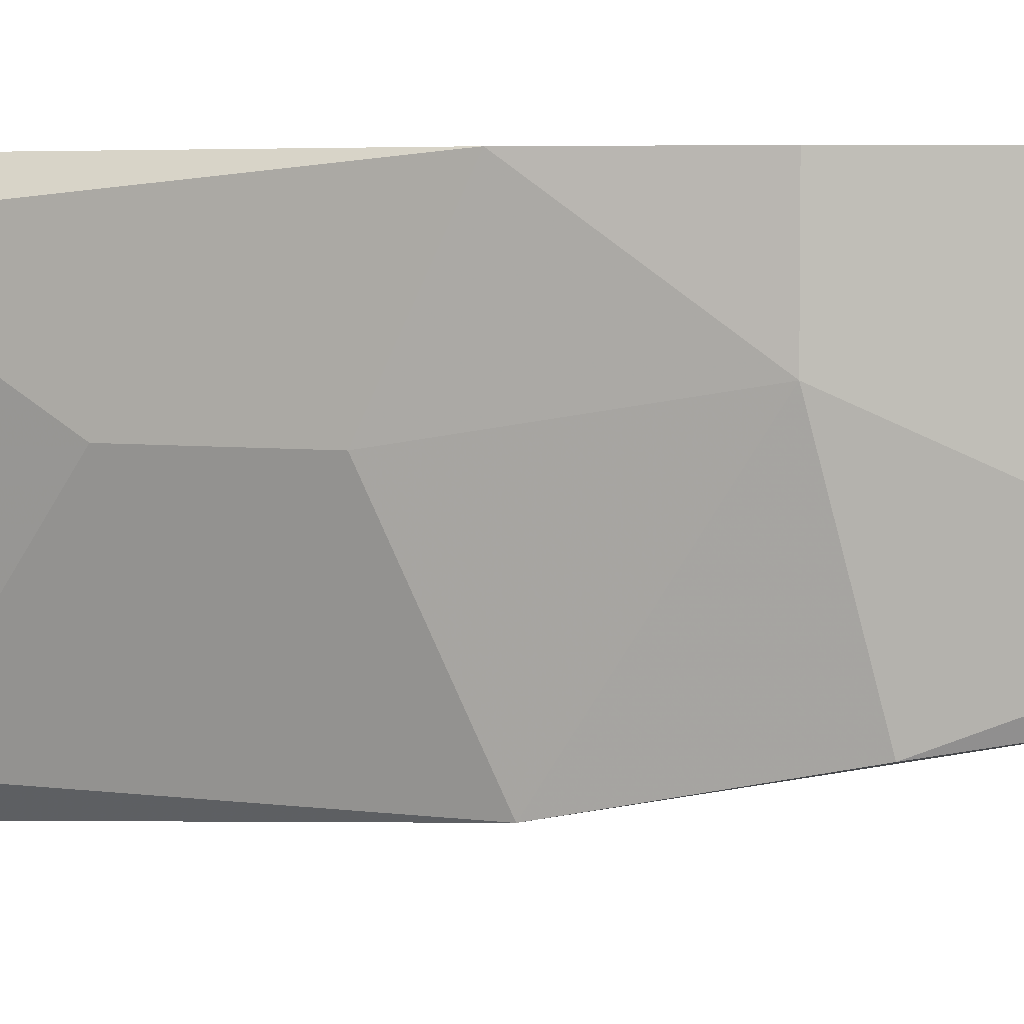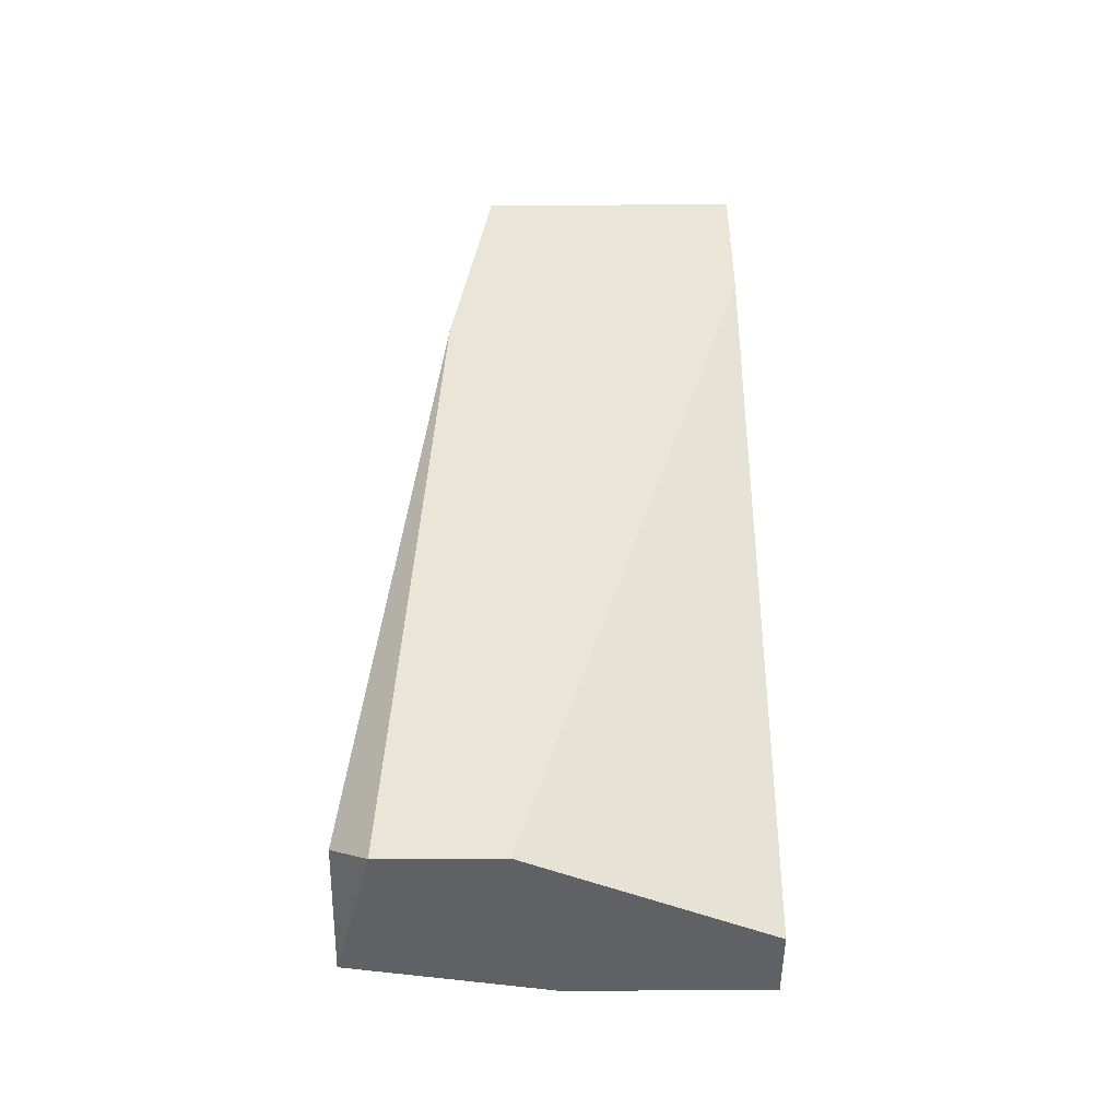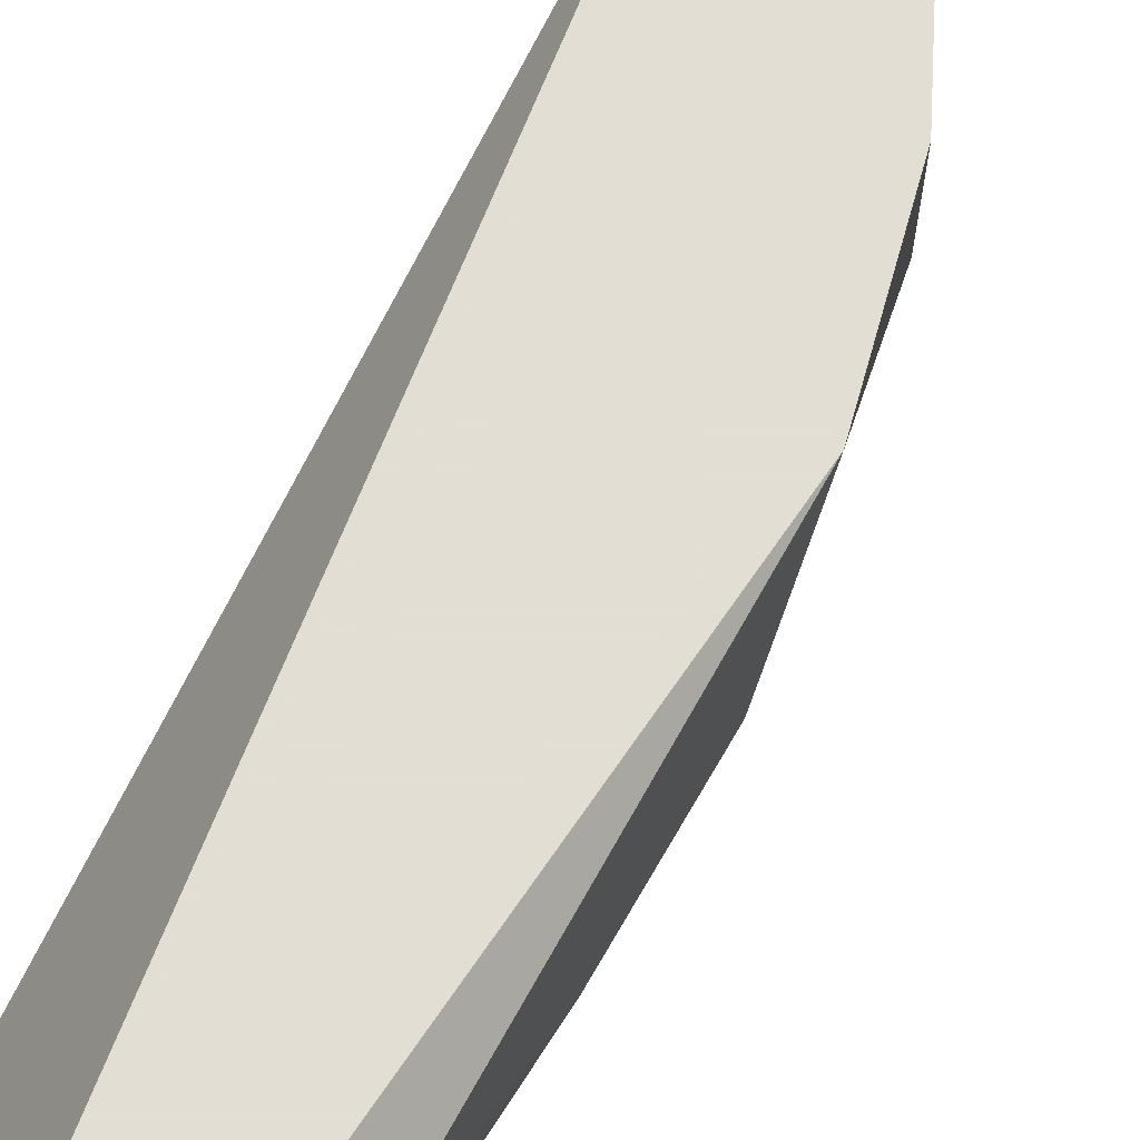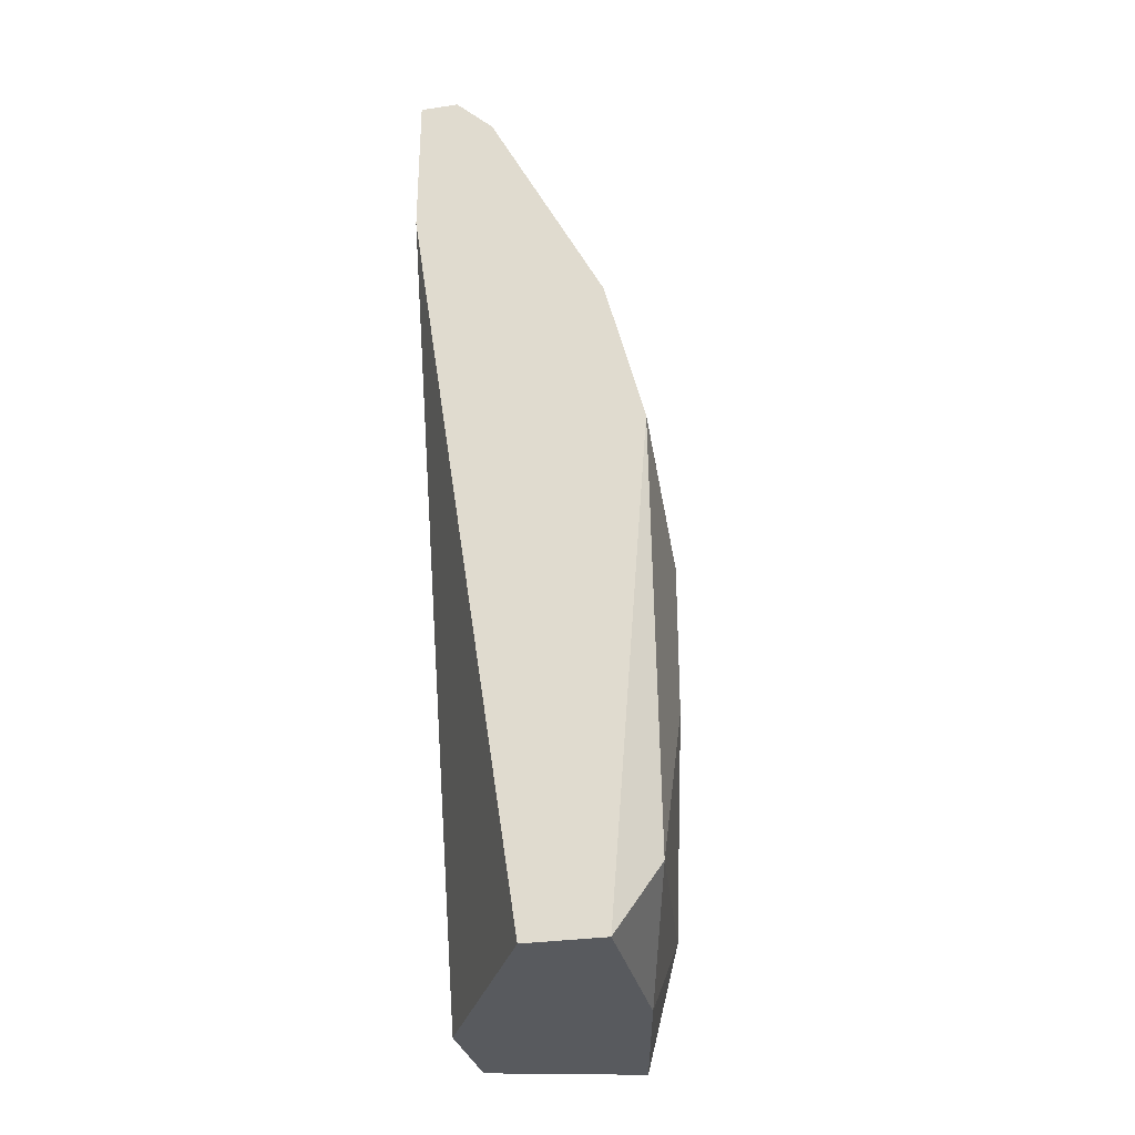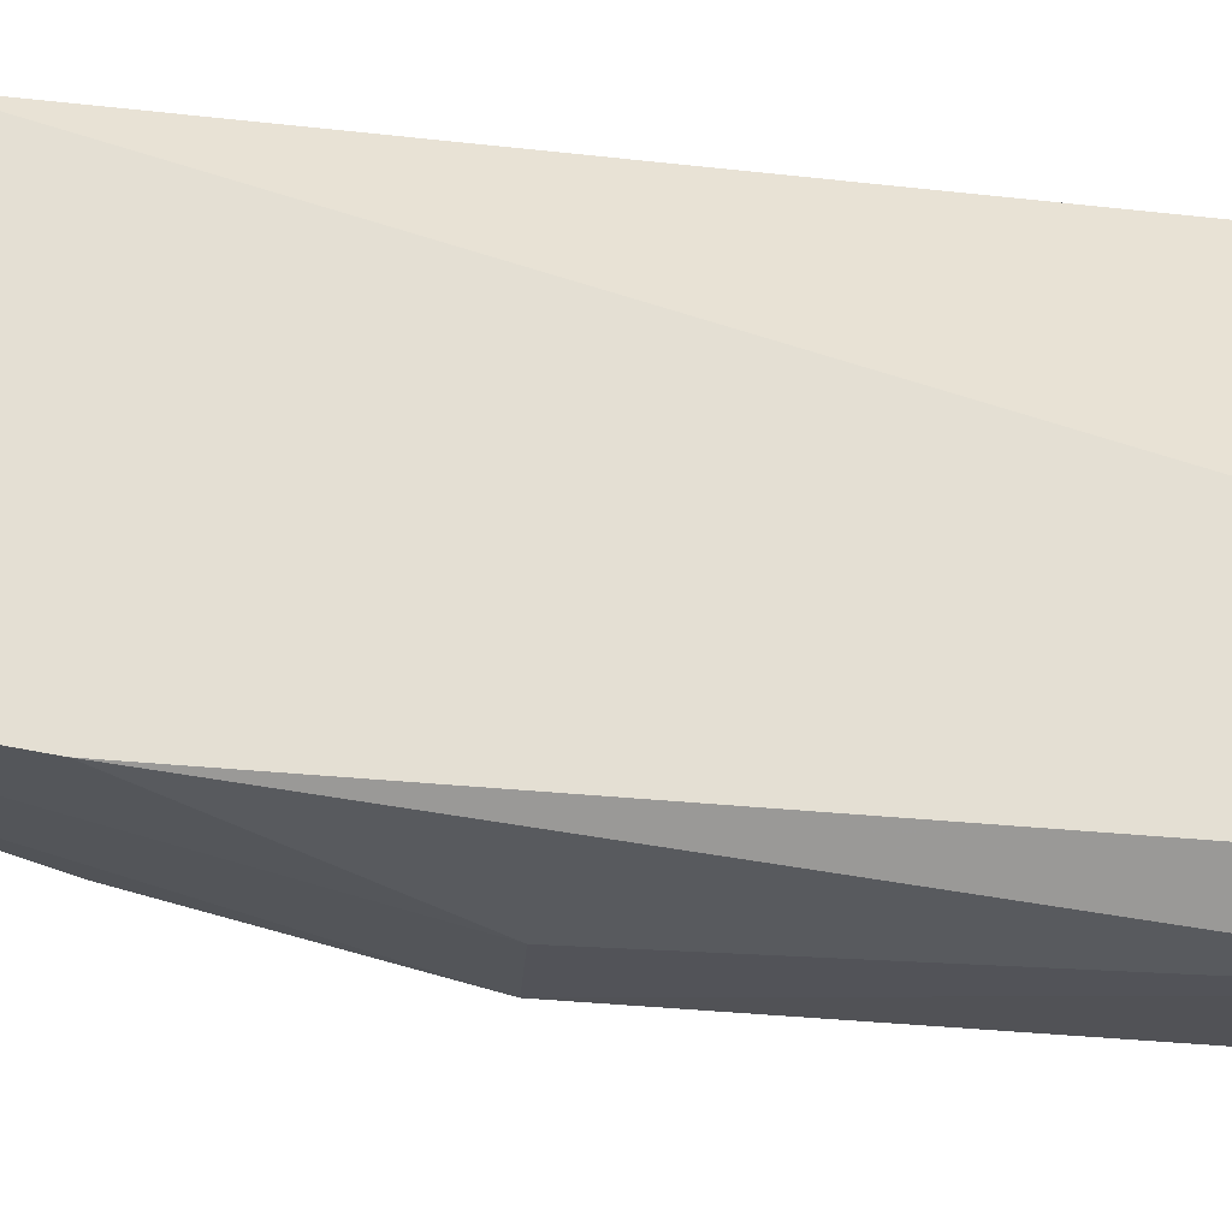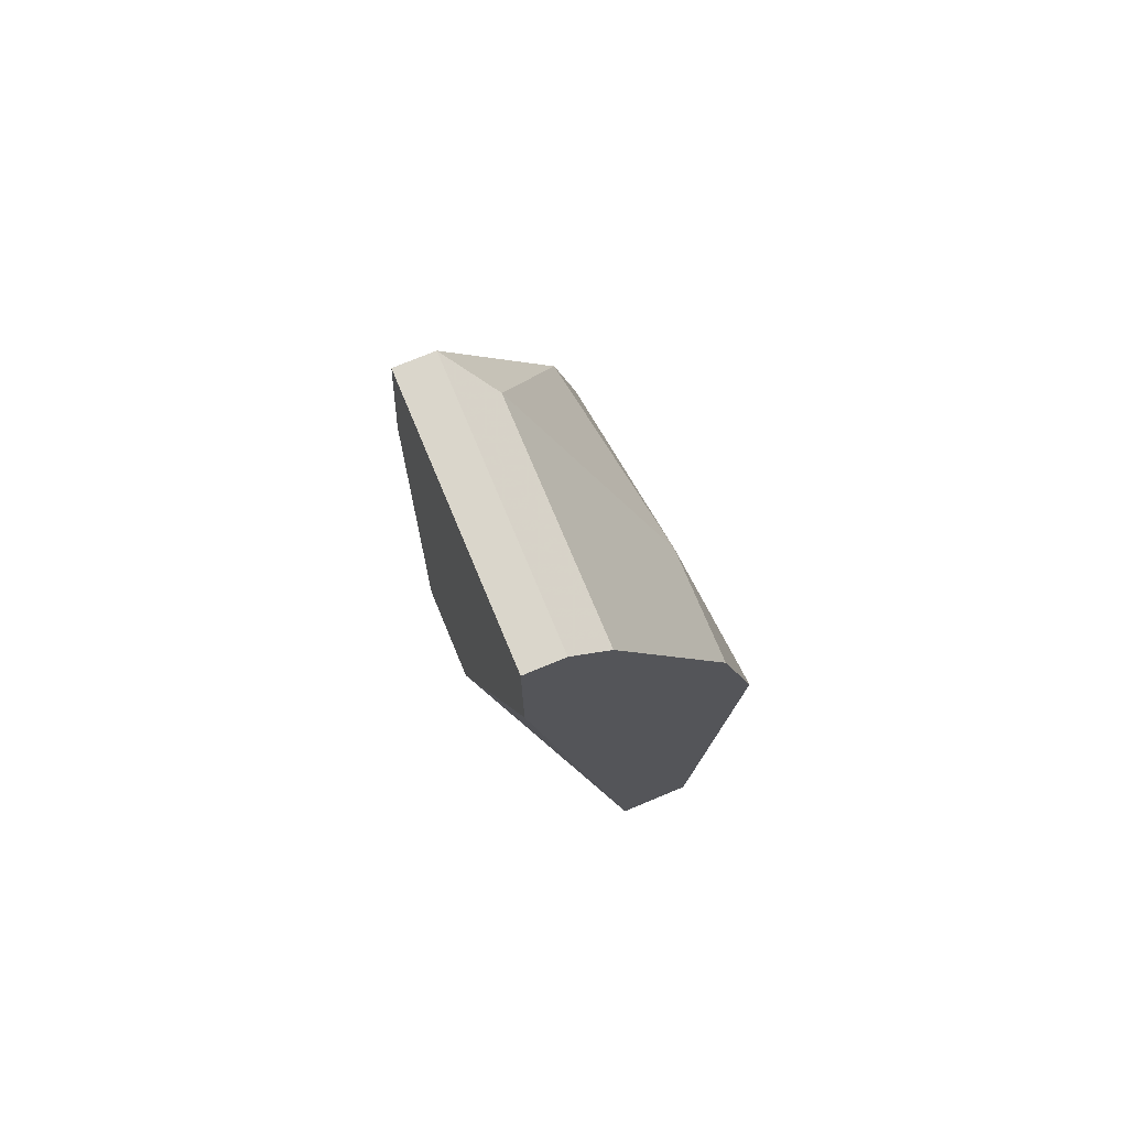
<metadata>
{"format":"obj","ext":"obj","renderer":"f3d","projection":"perspective","resolution":1024,"background":"white","views":[{"elev":4.5,"azim":115.1,"up":"+Z"},{"elev":-45.5,"azim":-89.5,"up":"+Y"},{"elev":67.2,"azim":29.8,"up":"+Z"},{"elev":-30.5,"azim":12.1,"up":"+Y"},{"elev":-22.4,"azim":-93.4,"up":"+Z"},{"elev":73.8,"azim":-22.6,"up":"+Y"}]}
</metadata>
<code>
v 0.03578 0.009572 -0.03254
v 0.03578 0.0153 -0.01965
v 0.03578 0.0153 -0.02395
v 0.03578 -0.004745 -0.03254
v 0.03578 -0.009045 -0.02681
v 0.03578 -0.009045 -0.01965
v 0.03291 0.009572 -0.03254
v 0.03291 -0.009045 -0.01965
v 0.02862 0.01673 -0.03111
v 0.02862 0.02533 -0.02968
v 0.02862 0.02533 -0.01965
v 0.02862 -0.009045 -0.02824
v 0.02862 -0.009045 -0.03254
v 0.02862 0.0196 -0.01965
v 0.03434 0.01673 -0.03111
v 0.03434 -0.009045 -0.03397
v 0.03148 0.0239 -0.02824
v 0.03148 0.0239 -0.01965
v 0.03721 0.009572 -0.01965
v 0.03721 0.000985 -0.02538
v 0.03721 0.006712 -0.02538
v 0.03721 -0.006175 -0.02109
v 0.03005 0.02533 -0.02968
v 0.03005 0.02533 -0.01965
v 0.03005 -0.007612 -0.03397
f 4 22 5
f 24 11 8
f 24 8 19
f 16 8 13
f 11 24 23
f 13 11 9
f 11 13 12
f 13 8 12
f 16 13 25
f 1 16 25
f 13 9 25
f 19 22 20
f 8 11 14
f 11 12 14
f 12 8 14
f 8 16 6
f 19 8 6
f 22 19 6
f 16 1 4
f 1 20 4
f 20 22 4
f 1 23 15
f 3 1 15
f 11 23 10
f 23 1 10
f 9 11 10
f 24 19 18
f 23 24 18
f 18 3 17
f 15 23 17
f 3 15 17
f 23 18 17
f 3 19 21
f 1 3 21
f 20 1 21
f 19 20 21
f 19 3 2
f 18 19 2
f 3 18 2
f 1 25 7
f 25 9 7
f 10 1 7
f 9 10 7
f 6 16 5
f 22 6 5
f 16 4 5

</code>
